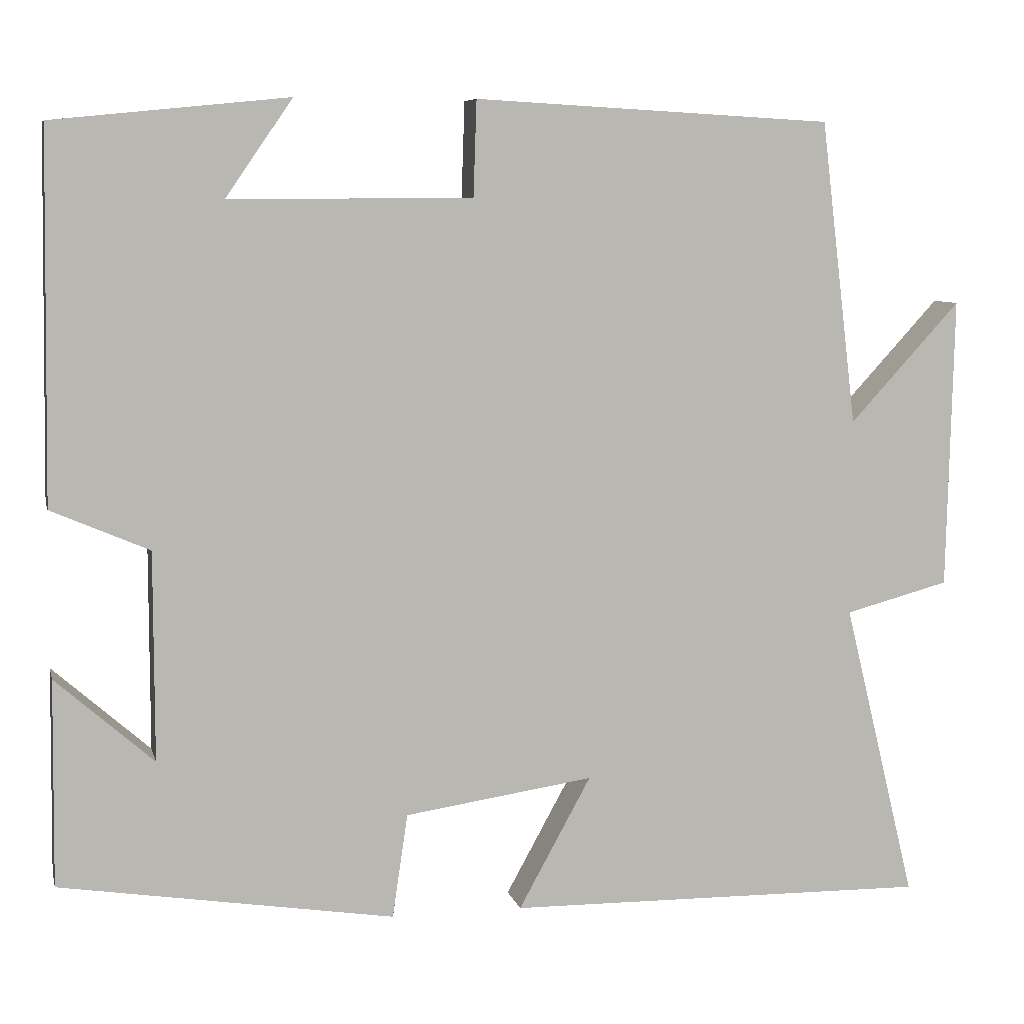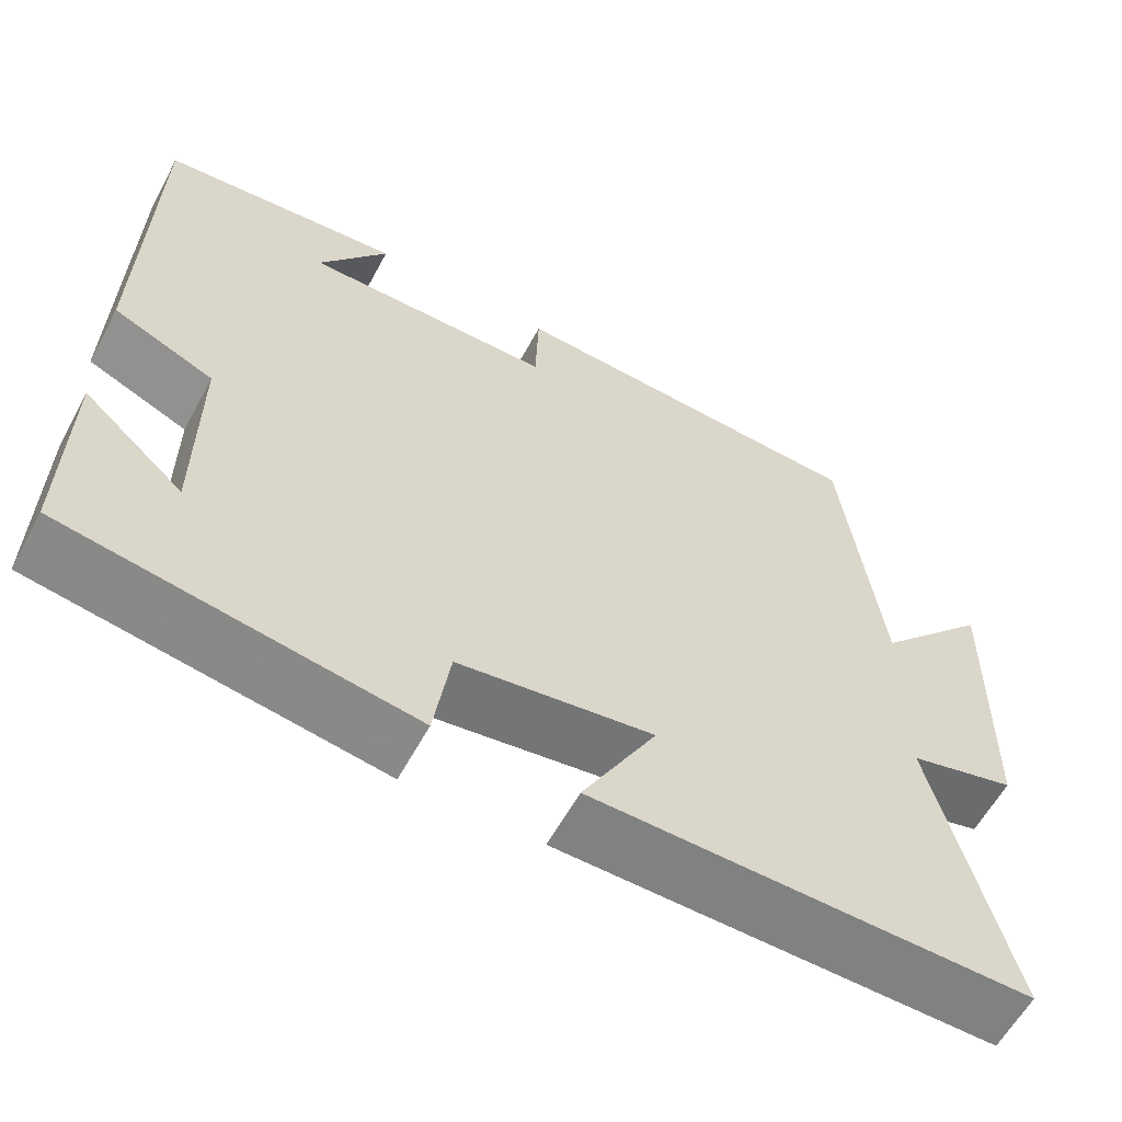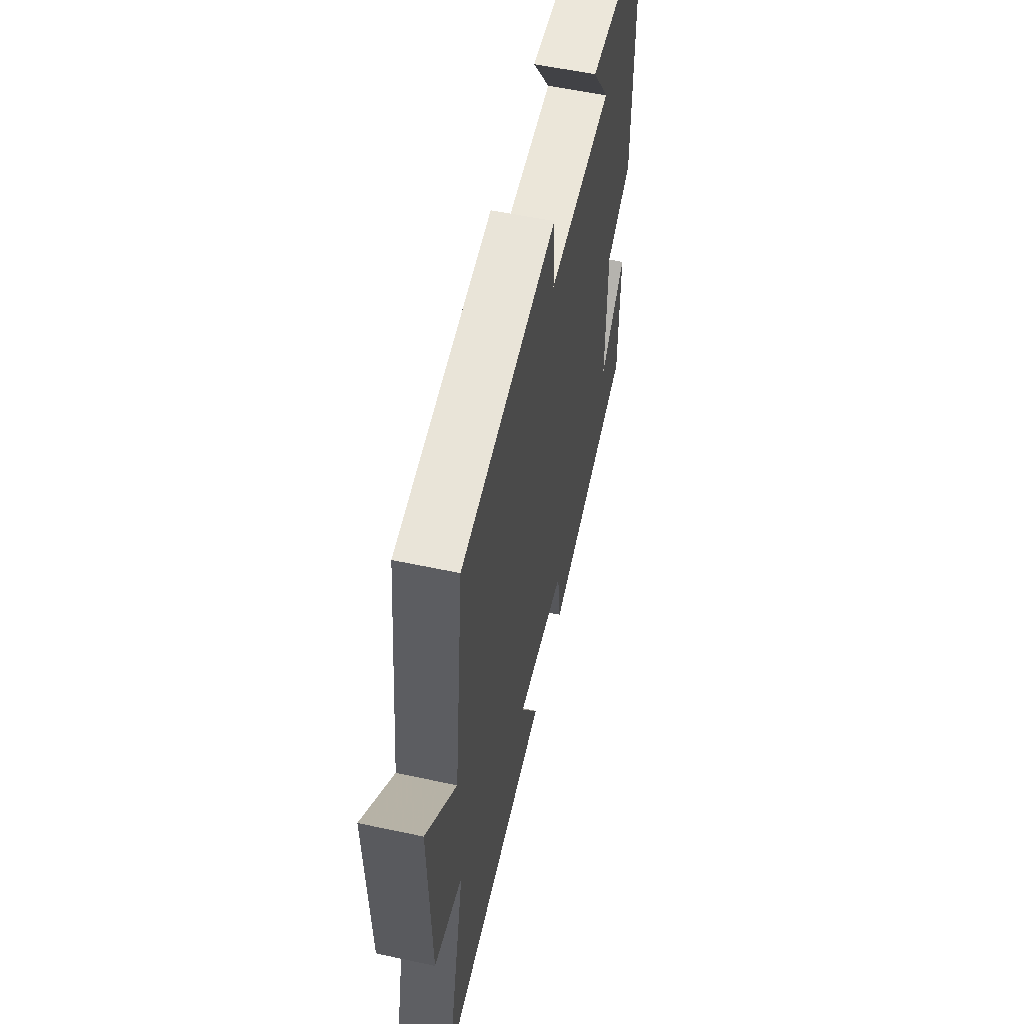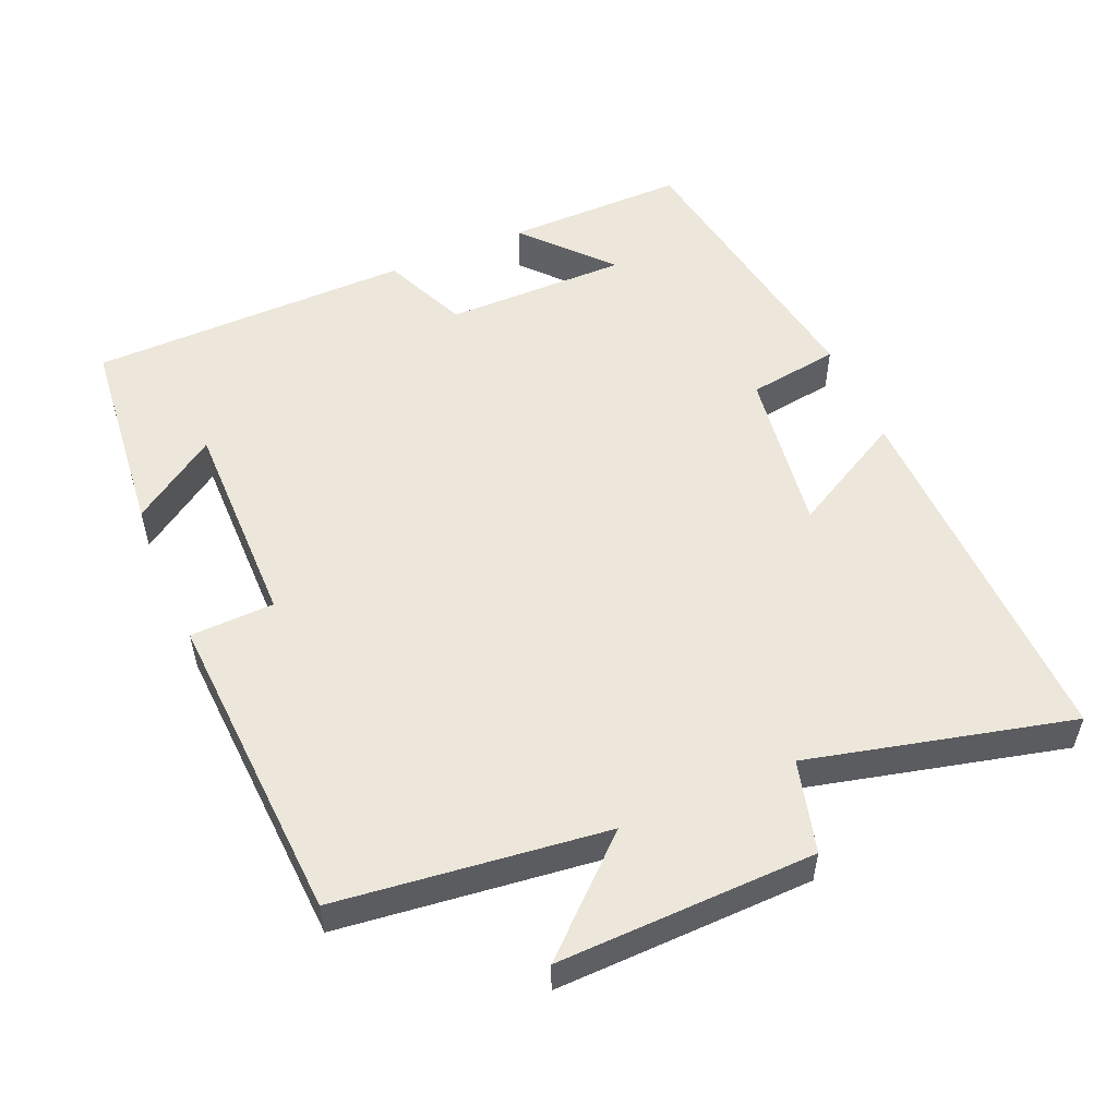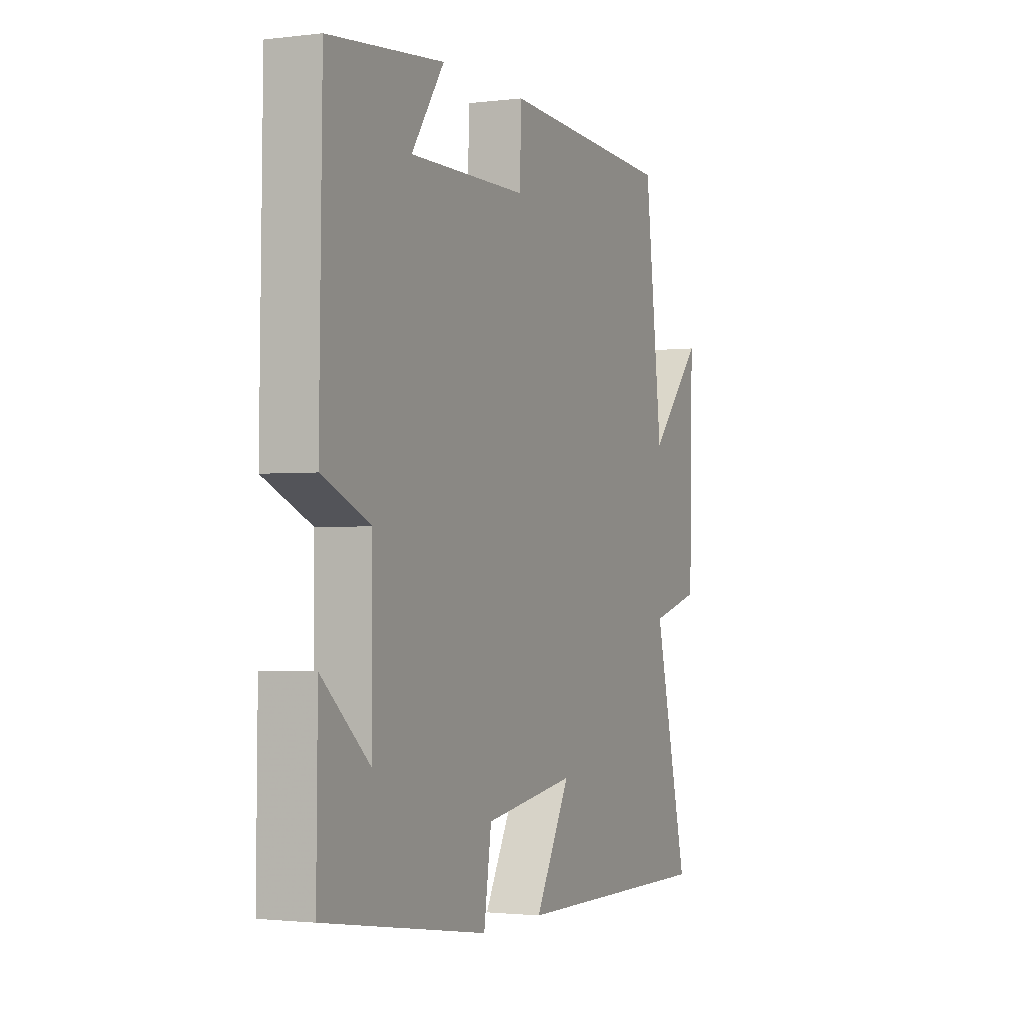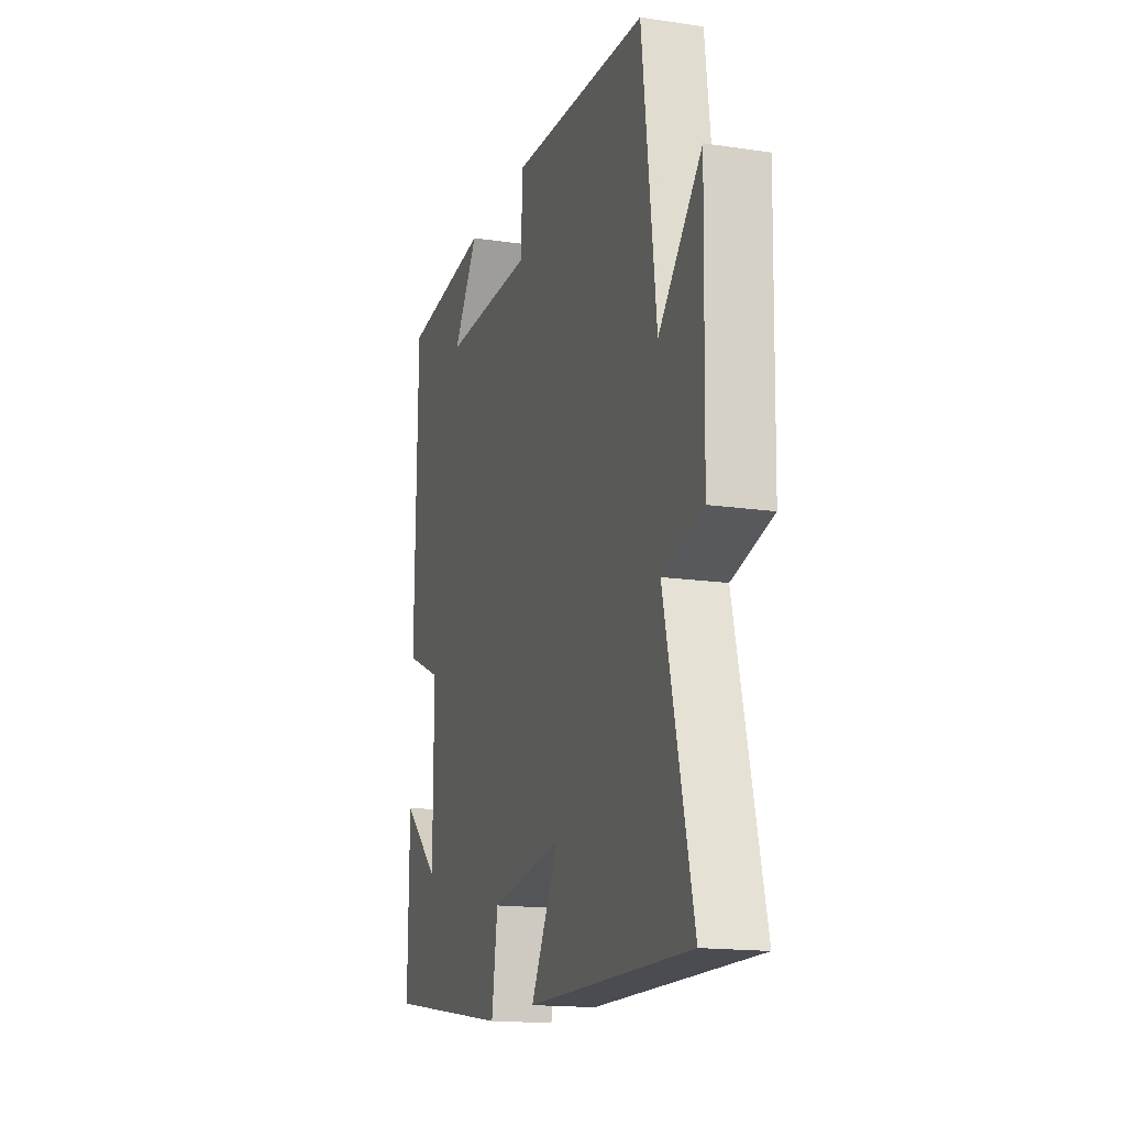
<metadata>
{"format":"obj","ext":"obj","renderer":"f3d","projection":"perspective","resolution":1024,"background":"white","views":[{"elev":7.5,"azim":-13.0,"up":"+Z"},{"elev":-60.0,"azim":-28.4,"up":"+Z"},{"elev":56.7,"azim":102.6,"up":"+Z"},{"elev":53.2,"azim":66.7,"up":"+Y"},{"elev":-1.8,"azim":-66.2,"up":"+Z"},{"elev":-16.2,"azim":73.0,"up":"+Z"}]}
</metadata>
<code>
v -0.493 0.07 0.471
v -0.205 0.07 0.5
v -0.287 0.07 0.381
v 0.011 0.07 0.383
v 0.015 0.07 0.5
v 0.455 0.07 0.476
v 0.5 0.07 0.103
v 0.636 0.07 0.251
v 0.628 0.07 -0.107
v 0.5 0.07 -0.141
v 0.589 0.07 -0.507
v 0.069 0.07 -0.5
v 0.158 0.07 -0.338
v -0.074 0.07 -0.372
v -0.093 0.07 -0.5
v -0.503 0.07 -0.435
v -0.5 0.07 -0.182
v -0.38 0.07 -0.288
v -0.38 0.07 -0.032
v -0.5 0.07 0.02
v -0.493 0 0.471
v -0.205 0 0.5
v -0.287 0 0.381
v 0.011 0 0.383
v 0.015 0 0.5
v 0.455 0 0.476
v 0.5 0 0.103
v 0.636 0 0.251
v 0.628 0 -0.107
v 0.5 0 -0.141
v 0.589 0 -0.507
v 0.069 0 -0.5
v 0.158 0 -0.338
v -0.074 0 -0.372
v -0.093 0 -0.5
v -0.503 0 -0.435
v -0.5 0 -0.182
v -0.38 0 -0.288
v -0.38 0 -0.032
v -0.5 0 0.02
f 19 20 1
f 16 17 18
f 14 15 16 18
f 13 14 18 19
f 10 11 12 13
f 10 13 19 1
f 7 8 9 10
f 4 5 6 7
f 3 4 7 10
f 1 2 3
f 1 3 10
f 21 40 39
f 38 37 36
f 38 36 35 34
f 39 38 34 33
f 33 32 31 30
f 21 39 33 30
f 30 29 28 27
f 27 26 25 24
f 30 27 24 23
f 23 22 21
f 30 23 21
f 1 21 22 2
f 2 22 23 3
f 3 23 24 4
f 4 24 25 5
f 5 25 26 6
f 6 26 27 7
f 7 27 28 8
f 8 28 29 9
f 9 29 30 10
f 10 30 31 11
f 11 31 32 12
f 12 32 33 13
f 13 33 34 14
f 14 34 35 15
f 15 35 36 16
f 16 36 37 17
f 17 37 38 18
f 18 38 39 19
f 19 39 40 20
f 20 40 21 1

</code>
